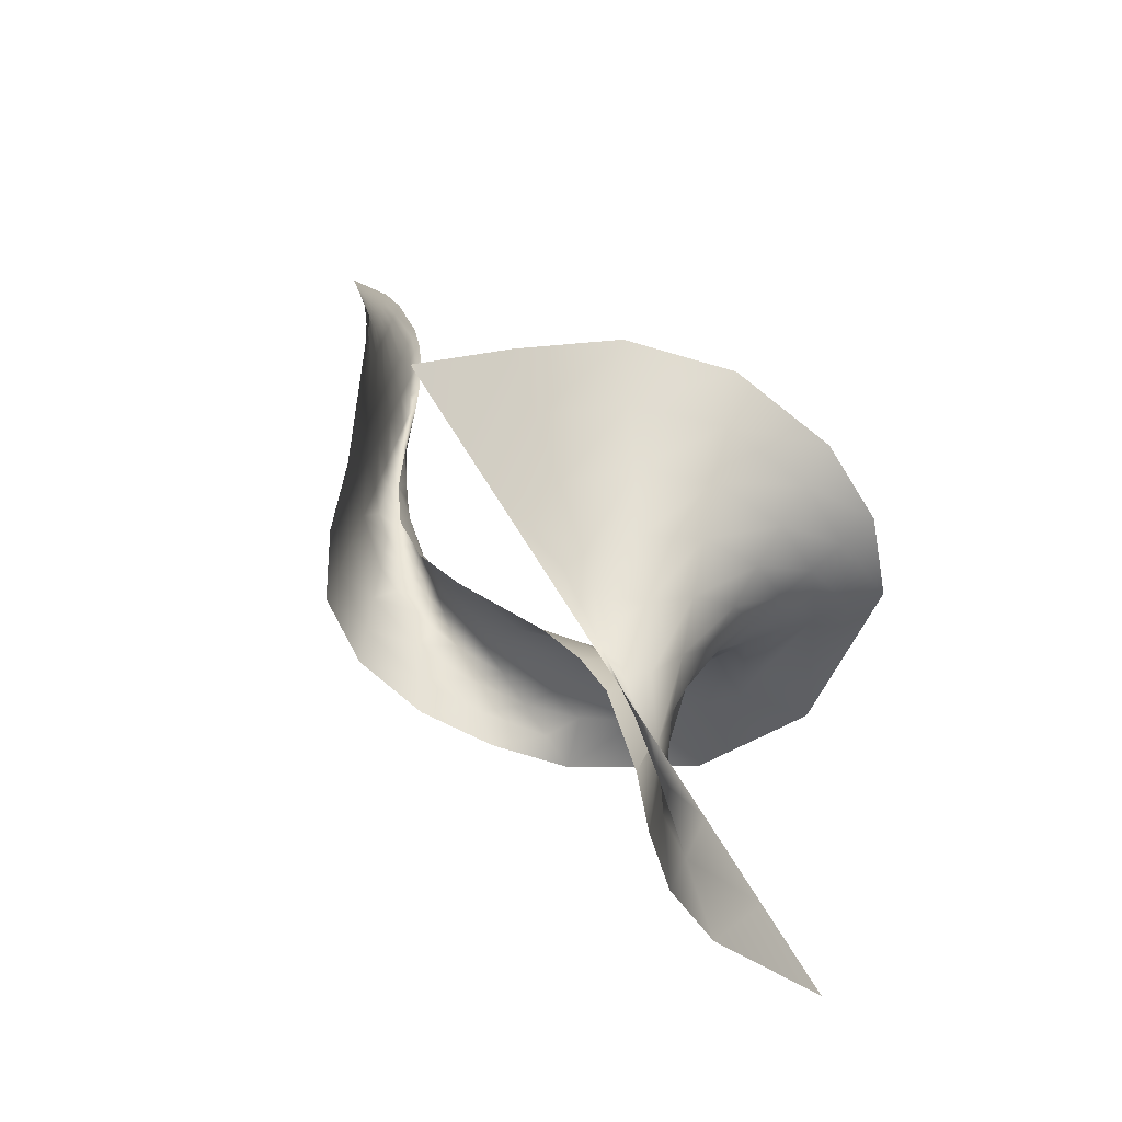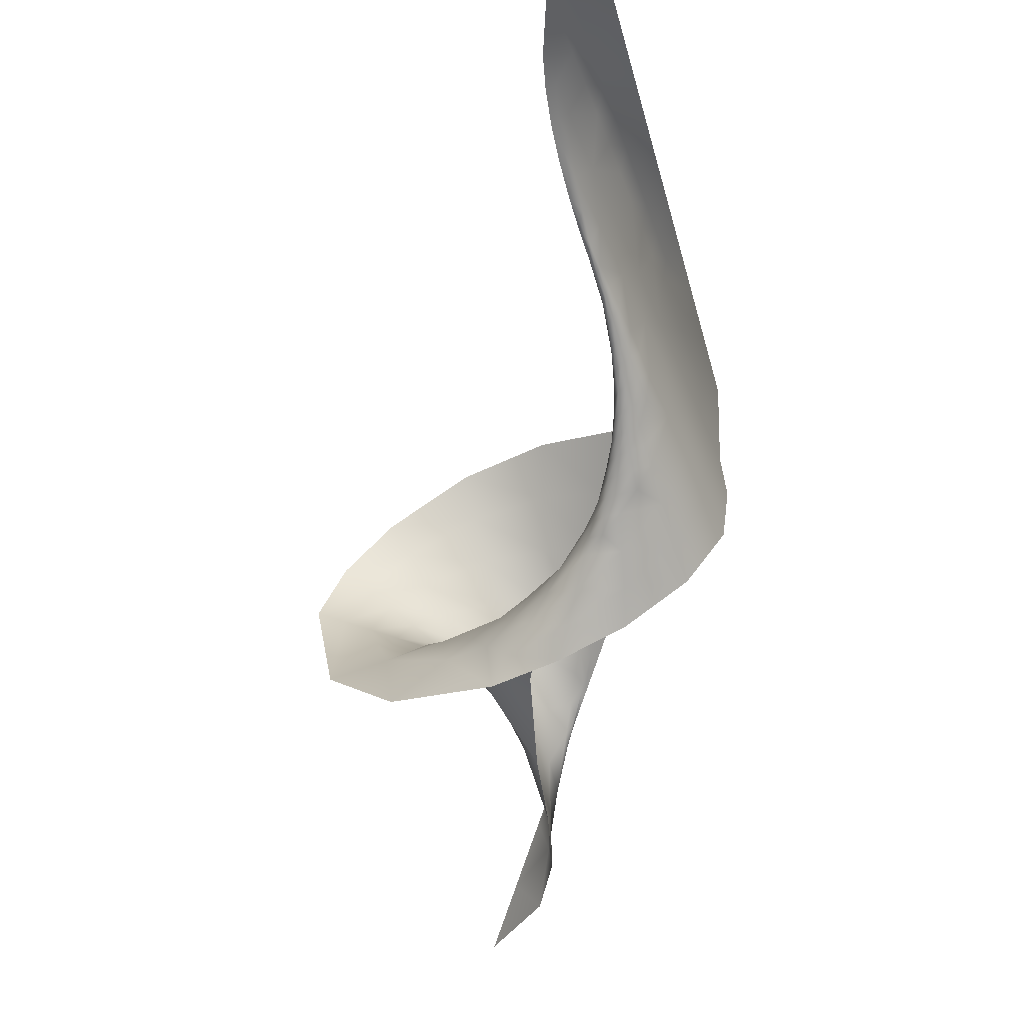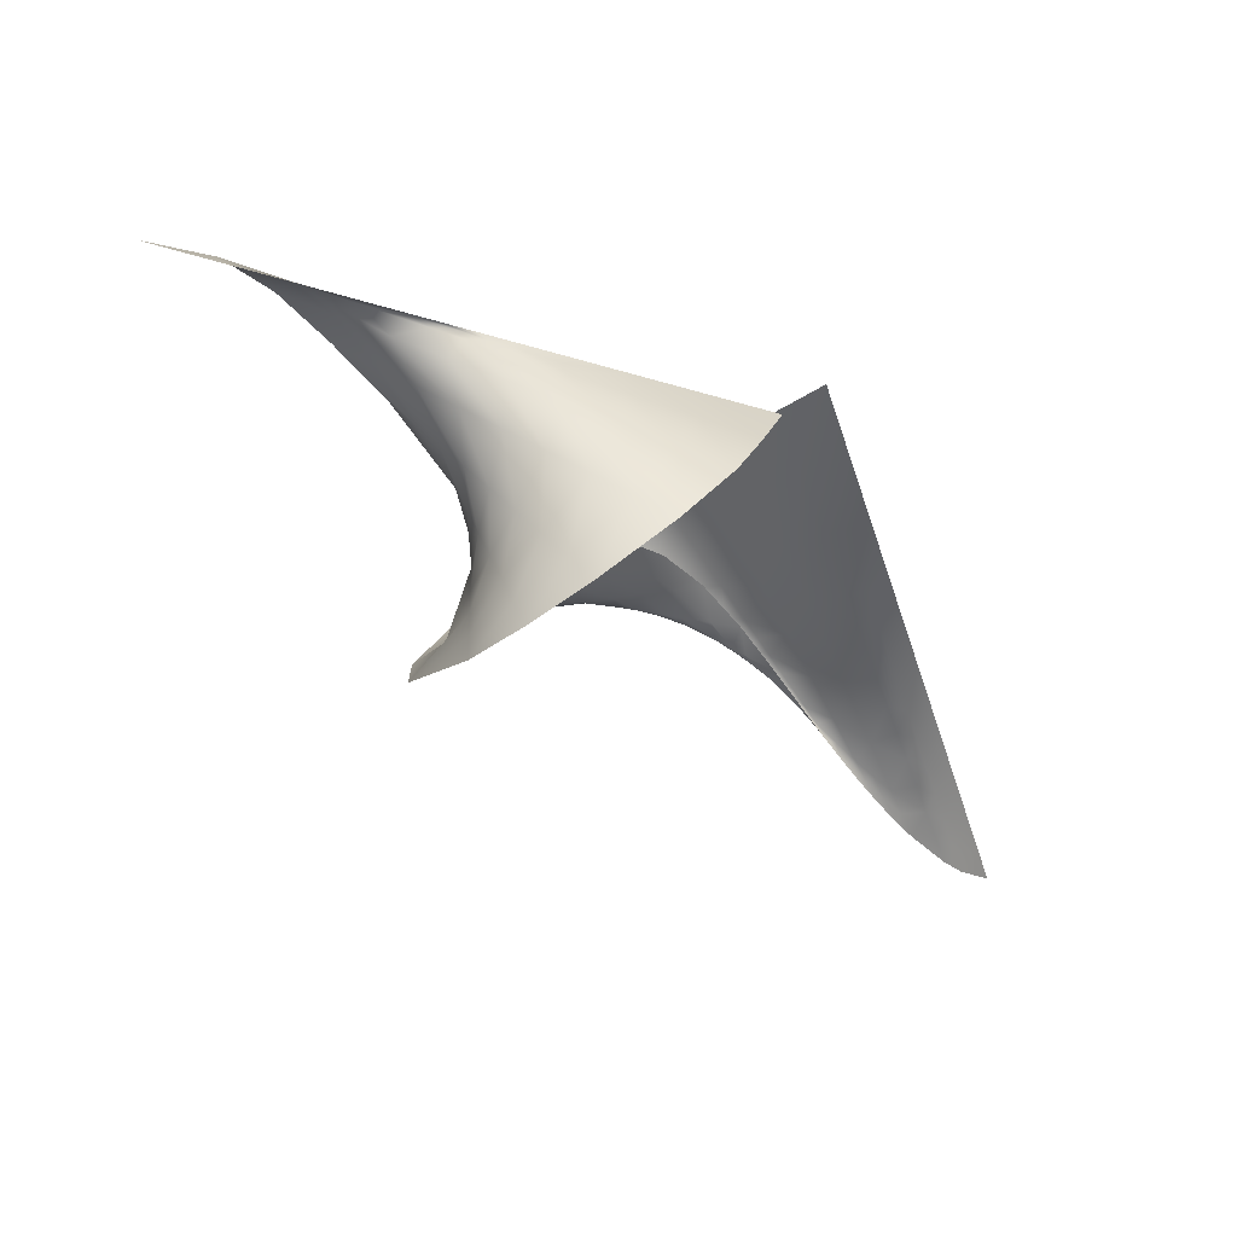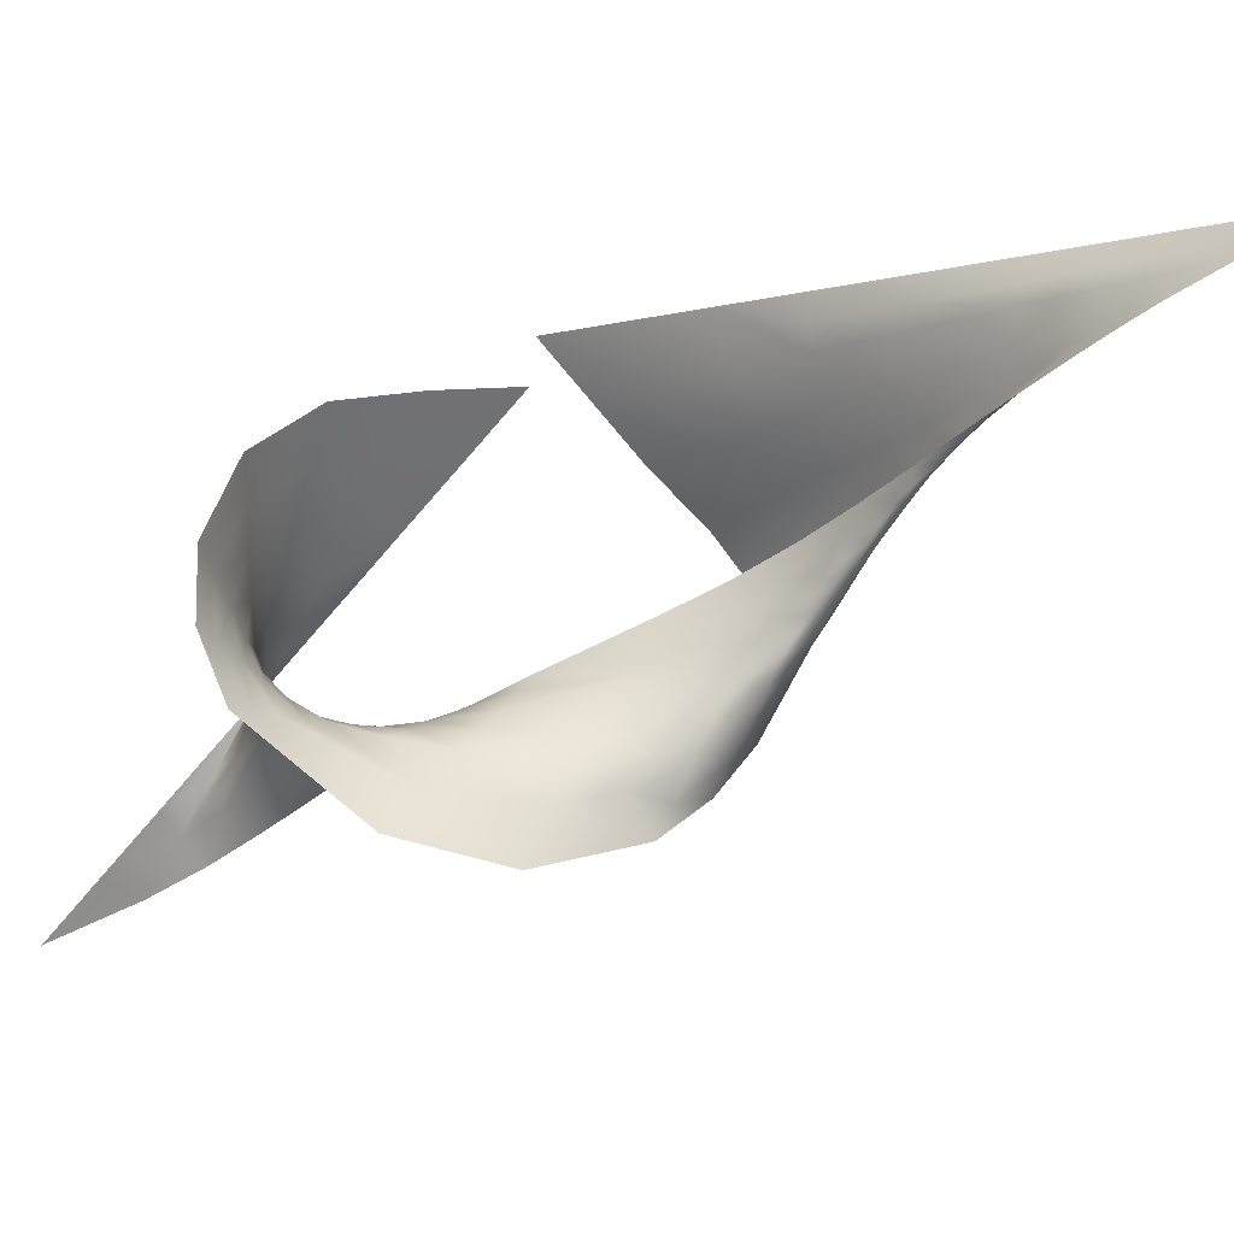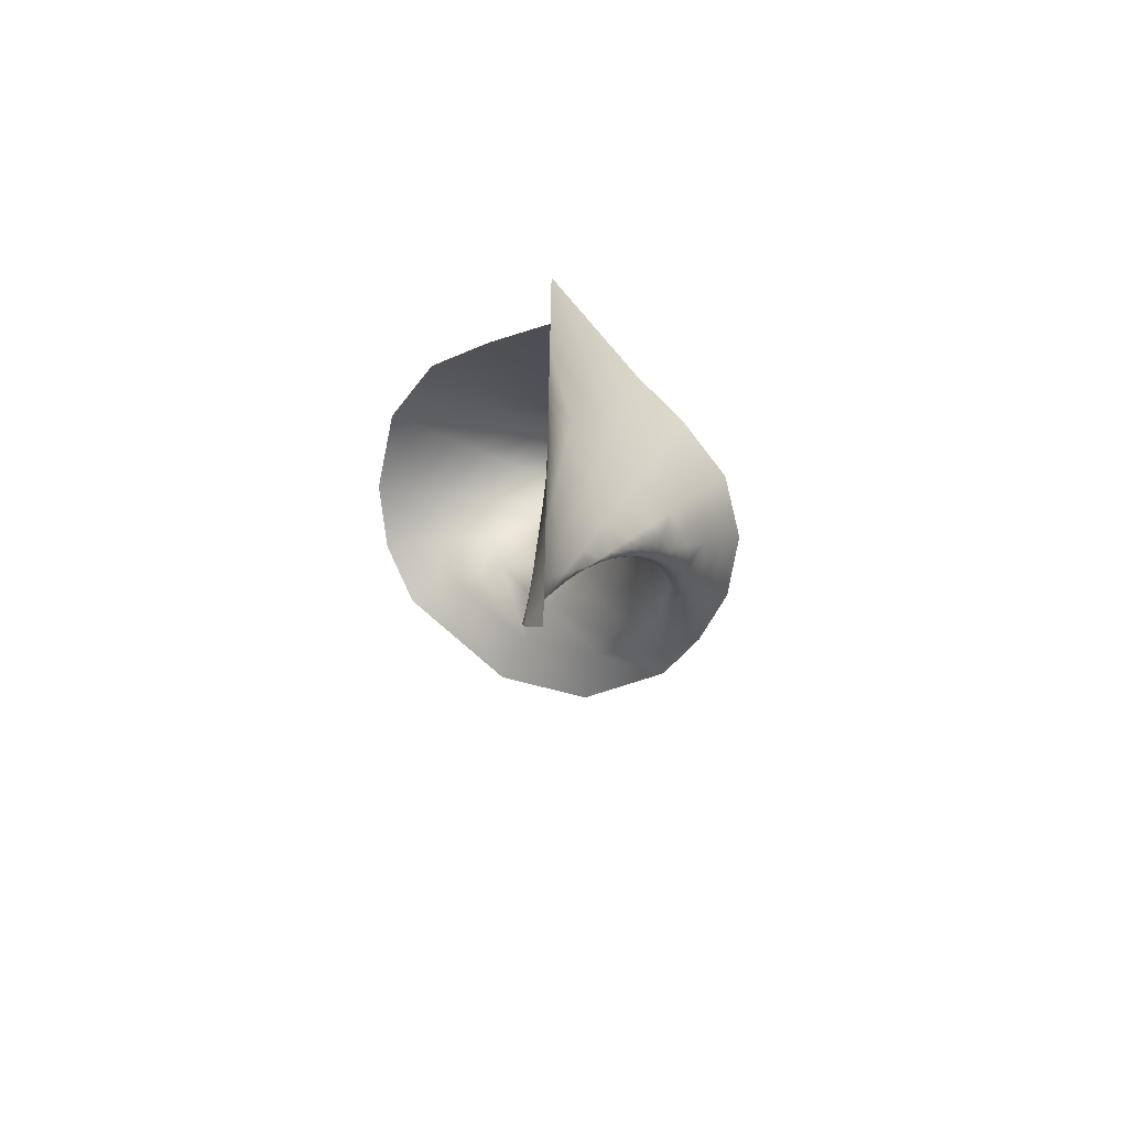
<metadata>
{"format":"obj","ext":"obj","renderer":"f3d","projection":"perspective","resolution":1024,"background":"white","views":[{"elev":-6.8,"azim":7.0,"up":"+Y"},{"elev":-14.4,"azim":-155.9,"up":"+Y"},{"elev":36.3,"azim":109.0,"up":"+Z"},{"elev":16.8,"azim":137.2,"up":"+Y"},{"elev":-42.4,"azim":-140.0,"up":"+Z"}]}
</metadata>
<code>
g default
v -2.51 2.438 1.518
v -2.144 1.991 1.204
v 2.106 -4.292 4.67
v -4.467 4.832 -7.647
v -0.9173 -1.966 -2.056
v -2.829 0.8162 -2.132
v -1.873 -0.5747 -2.094
v -3.489 3.635 -3.064
v -3.452 -0.1661 -1.035
v -3.268 1.311 -2.913
v -3.36 0.5724 -1.974
v -3 3.037 -0.7729
v -2.972 1.133 0.2413
v -3.076 1.812 -1.372
v -3.024 1.472 -0.5652
v -2.755 2.737 0.3727
v -2.741 1.786 0.88
v -2.862 2.1 -0.08388
v -2.982 2.414 -1.048
v -3.406 0.2031 -1.505
v -3.283 0.5098 -0.3901
v -3.272 0.8646 -1.034
v -3.261 1.219 -1.678
v -3.18 2.49 -2.985
v -3.244 3.336 -1.919
v -3.128 2.151 -2.178
v -3.102 2.727 -2.012
v -3.222 3.041 -2.975
v -3.366 3.485 -2.491
v -3.162 2.884 -2.494
v -3.12 3.015 -1.93
v -3.201 3.165 -2.452
v -3.283 3.315 -2.973
v -3.314 0.9416 -2.444
v -3.25 1.574 -2.322
v -3.239 1.929 -2.966
v -1.395 -1.27 -2.075
v -2.538 -1.355 -1.888
v -2.659 -0.5638 -2.283
v -2.598 -0.9595 -2.086
v -3.175 -0.8135 -1.551
v -3.159 -0.425 -1.873
v -3.143 -0.03648 -2.195
v -1.156 -1.618 -2.066
v -1.755 -1.72 -2.032
v -1.908 -1.34 -2.13
v -2.061 -0.959 -2.228
v -2.78 0.2276 -2.679
v -2.72 -0.1681 -2.481
v -3.126 0.3521 -2.517
v -3.11 0.7406 -2.839
v -3.118 0.5463 -2.678
v -2.75 0.02975 -2.58
v -2.942 0.07804 -2.517
v -2.951 0.2756 -2.645
v -2.96 0.4731 -2.773
v -1.634 -0.9225 -2.085
v -2.214 -0.5783 -2.326
v -2.367 -0.1975 -2.424
v -2.29 -0.3879 -2.375
v -2.474 -0.3809 -2.411
v -2.527 -0.1861 -2.484
v -2.58 0.008718 -2.557
v -3.084 2.788 -4.791
v -3.978 4.233 -5.356
v -3.176 2.049 -3.852
v -3.284 3.168 -4.598
v -3.733 3.934 -4.21
v -3.232 2.829 -3.791
v -3.343 3.355 -3.939
v -3.611 3.785 -3.637
v -3.282 3.198 -3.457
v -3.364 3.465 -3.495
v -3.445 3.615 -4.017
v -3.463 3.669 -4.903
v -3.855 4.084 -4.783
v -3.403 3.512 -4.421
v -3.527 3.765 -4.538
v -3.608 3.915 -5.06
v -3.222 1.68 -3.382
v -3.227 2.284 -3.61
v -3.216 2.639 -4.254
v -3.388 3.846 -6.211
v -4.222 4.533 -6.501
v -3.336 3.507 -5.404
v -3.583 3.982 -5.867
v -4.1 4.383 -5.928
v -3.523 3.826 -5.385
v -3.689 4.066 -5.582
v -3.771 4.216 -6.103
v -3.703 4.296 -6.831
v -4.345 4.682 -7.074
v -3.643 4.139 -6.349
v -3.852 4.366 -6.625
v -3.933 4.516 -7.147
v -3.13 2.419 -4.321
v -3.205 2.994 -4.898
v -3.194 3.348 -5.543
v -3.362 3.676 -5.808
v -3.199 3.171 -5.22
v -3.26 3.259 -5.162
v -3.269 3.433 -5.525
v -3.279 3.607 -5.889
v -3.107 2.603 -4.556
v -3.164 2.708 -4.613
v -3.147 2.889 -4.891
v -3.129 3.07 -5.169
v -2.351 0.1207 -2.113
v -2.901 1.019 -3.075
v -2.841 0.6233 -2.877
v -3.093 1.129 -3.16
v -3.245 1.496 -3.148
v -3.102 0.9349 -2.999
v -3.216 1.022 -2.882
v -3.196 1.211 -3.078
v -3.177 1.401 -3.275
v -2.81 0.4255 -2.778
v -2.97 0.6706 -2.902
v -2.979 0.8682 -3.03
v -3.077 1.518 -3.482
v -3.199 1.865 -3.617
v -3.085 1.323 -3.321
v -3.157 1.59 -3.471
v -3.137 1.779 -3.667
v -2.871 0.8212 -2.976
v -2.988 1.066 -3.158
v -2.997 1.263 -3.287
v -2.112 -0.227 -2.104
v -2.52 0.1832 -2.522
v -2.443 -0.007138 -2.473
v -2.633 0.2035 -2.631
v -2.687 0.3984 -2.704
v -2.673 0.564 -2.62
v -2.596 0.3736 -2.571
v -2.74 0.5932 -2.777
v -2.793 0.788 -2.85
v -3.022 1.81 -3.471
v -2.962 1.415 -3.273
v -3.06 1.906 -3.804
v -3.153 2.234 -4.087
v -3.069 1.712 -3.643
v -3.118 1.969 -3.864
v -3.098 2.158 -4.06
v -2.932 1.217 -3.174
v -3.006 1.461 -3.415
v -3.015 1.658 -3.543
v -3.044 2.295 -4.126
v -3.052 2.1 -3.965
v -3.078 2.348 -4.257
v -3.059 2.537 -4.453
v -2.59 0.4685 -2.122
v -2.825 0.9447 -2.718
v -2.978 1.325 -2.816
v 1.775 -1.486 -0.9984
v -0.9597 -0.6085 -0.2405
v 0.4078 -1.047 -0.6194
v 1.092 -1.267 -0.8089
v 0.5621 -1.982 -1.725
v -0.07526 -1.49 -1.552
v -0.7126 -0.9976 -1.379
v -0.3939 -1.244 -1.466
v -0.7547 -1.437 -1.842
v -1.046 -1.137 -1.789
v -1.337 -0.8373 -1.737
v -0.2759 -0.828 -0.43
v -1.35 -0.5055 -1.206
v -1.031 -0.7515 -1.293
v -1.628 -0.5375 -1.685
v -1.919 -0.2377 -1.633
v -1.987 -0.0134 -1.033
v -1.669 -0.2594 -1.12
v -2.21 0.06205 -1.58
v -2.502 0.3618 -1.528
v -0.01882 -1.15 2.937
v 2.123 1.049 1.355
v 1.179 -0.5818 1.629
v 1.651 0.2335 1.492
v 2.625 -0.3239 0.2418
v 1.924 -0.577 0.3655
v 1.887 0.6411 1.423
v 2.274 -0.4505 0.3036
v 2.547 0.3703 0.8456
v 2.236 0.1049 0.9015
v 1.925 -0.1605 0.9574
v 1.223 -0.8301 0.4891
v 1.415 -0.1742 1.561
v 1.573 -0.7036 0.4273
v 1.615 -0.4259 1.013
v 1.304 -0.6913 1.069
v -1.081 0.4205 2.07
v 0.1064 2.081 1.809
v 0.2517 0.7174 2.216
v 0.179 1.399 2.012
v 1.225 1.74 1.764
v 1.126 1.169 1.883
v 1.027 0.5985 2.002
v -1.613 1.206 1.637
v -1.028 2.067 1.532
v -0.7584 1.33 1.845
v -0.4886 0.5935 2.159
v 0.397 -0.6459 2.622
v 0.3243 0.03576 2.419
v 0.9278 0.02792 2.12
v 0.8286 -0.5426 2.239
v -0.5501 -0.365 2.504
v -0.2187 -0.1433 2.472
v 0.05116 -0.8802 2.786
v -0.2845 -0.7577 2.72
v -0.08378 -0.5118 2.629
v -0.2244 -0.6429 2.662
v -0.4181 -0.2638 2.475
v -0.03067 -1.022 2.849
v 0.2351 -2.212 1.904
v 0.707 -1.397 1.767
v 0.5216 -1.083 0.6128
v 0.06596 -0.9377 -0.5247
v 0.8722 -0.9567 0.551
v 0.8664 -0.9446 -0.0811
v 0.522 -0.948 -0.003531
v 0.1776 -0.9514 0.07404
v 0.9429 -0.9895 1.698
v 0.9934 -0.9567 1.125
v 0.6828 -1.222 1.181
v -0.1795 -1.336 0.7365
v -0.6178 -0.7182 -0.3352
v 0.1711 -1.21 0.6747
v -0.1667 -0.9548 0.1516
v -0.5111 -0.9581 0.2292
v 1.044 -2.721 3.804
v 0.5423 -2.009 3.029
v 0.4697 -1.328 2.826
v 0.7294 -1.113 2.357
v 0.6302 -1.684 2.476
v 0.5125 -1.936 3.37
v 0.321 -1.617 3.099
v 0.2468 -1.543 3.154
v 0.1861 -1.249 2.942
v 0.163 -1.401 3.036
v 0.3568 -1.78 3.223
v 0.5909 -2.354 3.413
v 0.6876 -3.373 3.436
v 0.471 -1.805 1.835
v 0.615 -2.691 3.232
v 0.531 -2.254 2.595
v 0.4318 -2.825 2.713
v 1.575 -3.507 4.237
v 0.8608 -3.091 3.726
v 1.131 -3.828 4.039
g pasted__nurbsToPoly1
f 246 248 247
f 151 6 152
f 59 7 128
f 34 10 35
f 20 11 22
f 15 14 18
f 17 13 15
f 1 17 18
f 16 18 19
f 21 9 20
f 13 21 22
f 15 22 23
f 24 28 30
f 19 14 26
f 12 19 27
f 32 30 28
f 31 27 30
f 25 31 32
f 29 32 33
f 11 34 23
f 14 23 35
f 26 35 36
f 44 37 46
f 40 39 42
f 41 38 40
f 9 41 42
f 20 42 43
f 45 5 44
f 38 45 46
f 40 46 47
f 55 53 48
f 43 39 49
f 11 43 50
f 114 10 34
f 54 49 53
f 50 54 55
f 52 55 56
f 37 57 47
f 61 49 39
f 62 60 59
f 61 58 60
f 49 61 62
f 53 62 63
f 64 105 104
f 81 140 82
f 67 75 77
f 69 70 72
f 73 72 70
f 33 28 72
f 8 33 73
f 71 73 74
f 78 77 75
f 74 70 77
f 68 74 78
f 76 78 79
f 36 10 112
f 24 36 81
f 69 81 82
f 83 91 93
f 85 86 88
f 89 88 86
f 79 75 88
f 65 79 89
f 87 89 90
f 94 93 91
f 90 86 93
f 84 90 94
f 92 94 95
f 140 81 66
f 97 82 105
f 102 100 98
f 101 97 100
f 85 101 102
f 99 102 103
f 105 96 104
f 97 105 106
f 100 106 107
f 134 151 133
f 126 125 109
f 117 110 118
f 115 113 111
f 114 51 113
f 10 114 115
f 112 115 116
f 56 48 117
f 51 56 118
f 113 118 119
f 123 122 120
f 116 111 122
f 80 116 123
f 121 123 124
f 119 110 125
f 111 119 126
f 122 126 127
f 130 108 129
f 131 130 129
f 63 59 130
f 48 63 131
f 117 131 132
f 135 134 133
f 132 129 134
f 110 132 135
f 135 125 110
f 137 147 148
f 144 145 127
f 142 141 139
f 124 120 141
f 66 124 142
f 140 142 143
f 109 127 126
f 120 127 145
f 145 141 120
f 148 149 143
f 143 139 148
f 96 143 149
f 150 96 149
f 108 151 134
f 144 153 138
f 153 144 152
f 155 170 171
f 156 160 161
f 158 154 157
f 5 158 159
f 163 161 160
f 162 159 161
f 37 162 163
f 57 163 164
f 165 166 167
f 168 167 166
f 164 160 167
f 7 164 168
f 128 168 169
f 172 171 170
f 169 166 171
f 108 169 172
f 151 172 173
f 208 174 210
f 186 176 188
f 180 177 183
f 154 178 181
f 182 175 180
f 178 182 183
f 181 183 184
f 218 156 157
f 177 186 184
f 179 184 188
f 187 188 189
f 197 190 199
f 193 192 195
f 194 191 193
f 175 194 195
f 180 195 196
f 198 2 197
f 191 198 199
f 193 199 200
f 203 202 201
f 196 192 202
f 177 196 203
f 186 203 204
f 190 205 211
f 192 200 206
f 202 206 209
f 205 208 211
f 206 211 210
f 209 210 212
f 213 224 226
f 221 214 222
f 219 217 215
f 218 185 217
f 156 218 219
f 216 219 220
f 189 176 221
f 185 189 222
f 217 222 223
f 227 226 224
f 220 215 226
f 165 220 227
f 225 227 228
f 234 229 240
f 232 231 230
f 204 201 231
f 176 204 232
f 221 232 233
f 236 239 238
f 201 207 237
f 174 236 212
f 207 212 237
f 237 238 235
f 231 235 230
f 244 243 245
f 233 230 243
f 214 233 244
f 242 244 245
f 229 247 240
f 230 247 243
f 243 247 241
f 3 248 246
f 6 153 152
f 58 57 7
f 60 58 7
f 10 36 35
f 11 23 22
f 14 19 18
f 15 18 17
f 18 16 1
f 19 12 16
f 20 22 21
f 22 15 13
f 23 14 15
f 30 27 26
f 26 24 30
f 26 27 19
f 31 25 12
f 12 27 31
f 28 33 32
f 30 32 31
f 32 29 25
f 33 8 29
f 34 35 23
f 35 26 14
f 36 24 26
f 37 47 46
f 39 43 42
f 40 42 41
f 42 20 9
f 43 11 20
f 44 46 45
f 46 40 38
f 47 39 40
f 48 56 55
f 54 50 43
f 43 49 54
f 50 34 11
f 34 50 52
f 34 51 114
f 52 51 34
f 53 55 54
f 55 52 50
f 56 51 52
f 57 58 47
f 39 47 58
f 58 61 39
f 59 63 62
f 60 62 61
f 62 53 49
f 63 48 53
f 64 107 106
f 81 80 121
f 121 66 81
f 70 69 67
f 67 77 70
f 72 28 24
f 24 69 72
f 70 74 73
f 72 73 33
f 73 71 8
f 74 68 71
f 75 79 78
f 77 78 74
f 78 76 68
f 79 65 76
f 80 81 36
f 112 80 36
f 81 69 24
f 82 67 69
f 86 85 99
f 93 86 83
f 99 83 86
f 85 67 101
f 85 88 75
f 86 90 89
f 88 89 79
f 89 87 65
f 90 84 87
f 91 95 94
f 93 94 90
f 94 92 84
f 95 4 92
f 82 97 67
f 140 96 82
f 82 96 105
f 67 85 75
f 67 97 101
f 98 103 102
f 100 102 101
f 102 99 85
f 103 83 99
f 105 64 106
f 106 100 97
f 107 98 100
f 108 130 128
f 134 129 108
f 127 109 144
f 110 119 118
f 111 116 115
f 113 115 114
f 115 112 10
f 116 80 112
f 117 118 56
f 118 113 51
f 119 111 113
f 120 124 123
f 122 123 116
f 123 121 80
f 124 66 121
f 125 126 119
f 126 122 111
f 127 120 122
f 7 59 60
f 130 59 128
f 129 132 131
f 130 131 63
f 131 117 48
f 132 110 117
f 133 136 135
f 134 135 132
f 125 135 136
f 136 109 125
f 146 138 137
f 148 139 137
f 146 139 141
f 138 146 145
f 139 143 142
f 141 142 124
f 142 140 66
f 143 96 140
f 145 144 138
f 141 145 146
f 139 146 137
f 147 150 149
f 149 148 147
f 96 150 104
f 150 64 104
f 151 152 133
f 136 133 152
f 144 109 152
f 152 109 136
f 153 137 138
f 166 165 225
f 171 166 155
f 225 155 166
f 159 157 156
f 161 159 156
f 157 159 158
f 162 37 44
f 159 162 5
f 44 5 162
f 160 164 163
f 161 163 162
f 163 57 37
f 164 7 57
f 160 156 216
f 167 160 165
f 216 165 160
f 166 169 168
f 167 168 164
f 168 128 7
f 169 108 128
f 170 173 172
f 171 172 169
f 172 151 108
f 173 6 151
f 174 212 210
f 176 189 188
f 177 184 183
f 179 157 154
f 181 179 154
f 180 183 182
f 183 181 178
f 184 179 181
f 157 179 187
f 157 185 218
f 187 185 157
f 186 188 184
f 188 187 179
f 189 185 187
f 190 200 199
f 192 196 195
f 193 195 194
f 195 180 175
f 196 177 180
f 197 199 198
f 199 193 191
f 200 192 193
f 201 204 203
f 202 203 196
f 203 186 177
f 204 176 186
f 206 200 190
f 211 206 190
f 206 202 192
f 209 207 201
f 209 201 202
f 208 210 211
f 210 209 206
f 212 207 209
f 223 214 242
f 215 223 226
f 226 223 213
f 242 213 223
f 214 223 222
f 215 220 219
f 217 219 218
f 219 216 156
f 220 165 216
f 221 222 189
f 222 217 185
f 223 215 217
f 224 228 227
f 226 227 220
f 227 225 165
f 228 155 225
f 240 235 239
f 239 234 240
f 230 233 232
f 231 232 204
f 232 221 176
f 233 214 221
f 234 239 236
f 237 235 231
f 237 231 201
f 236 238 212
f 238 237 212
f 239 235 238
f 240 230 235
f 241 245 243
f 243 244 233
f 244 242 214
f 245 213 242
f 246 247 229
f 247 230 240
f 248 241 247

</code>
